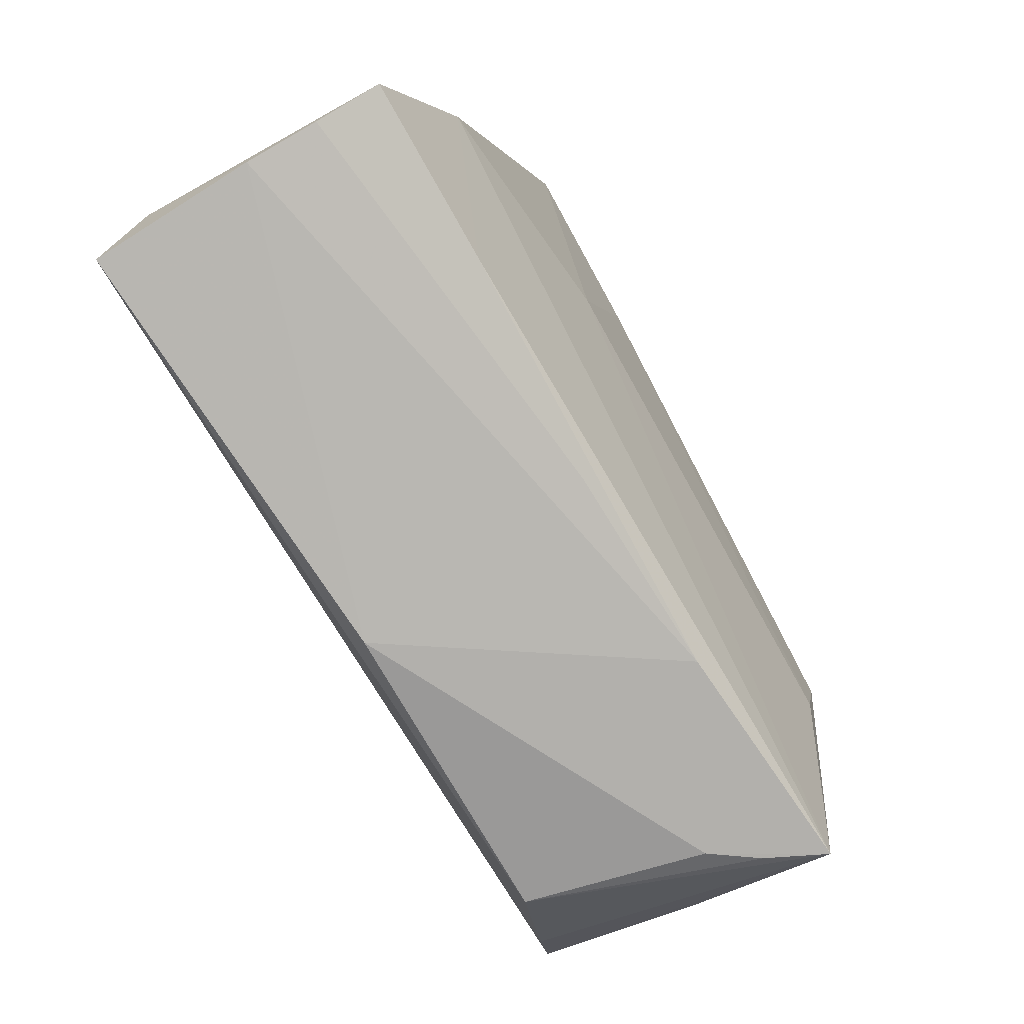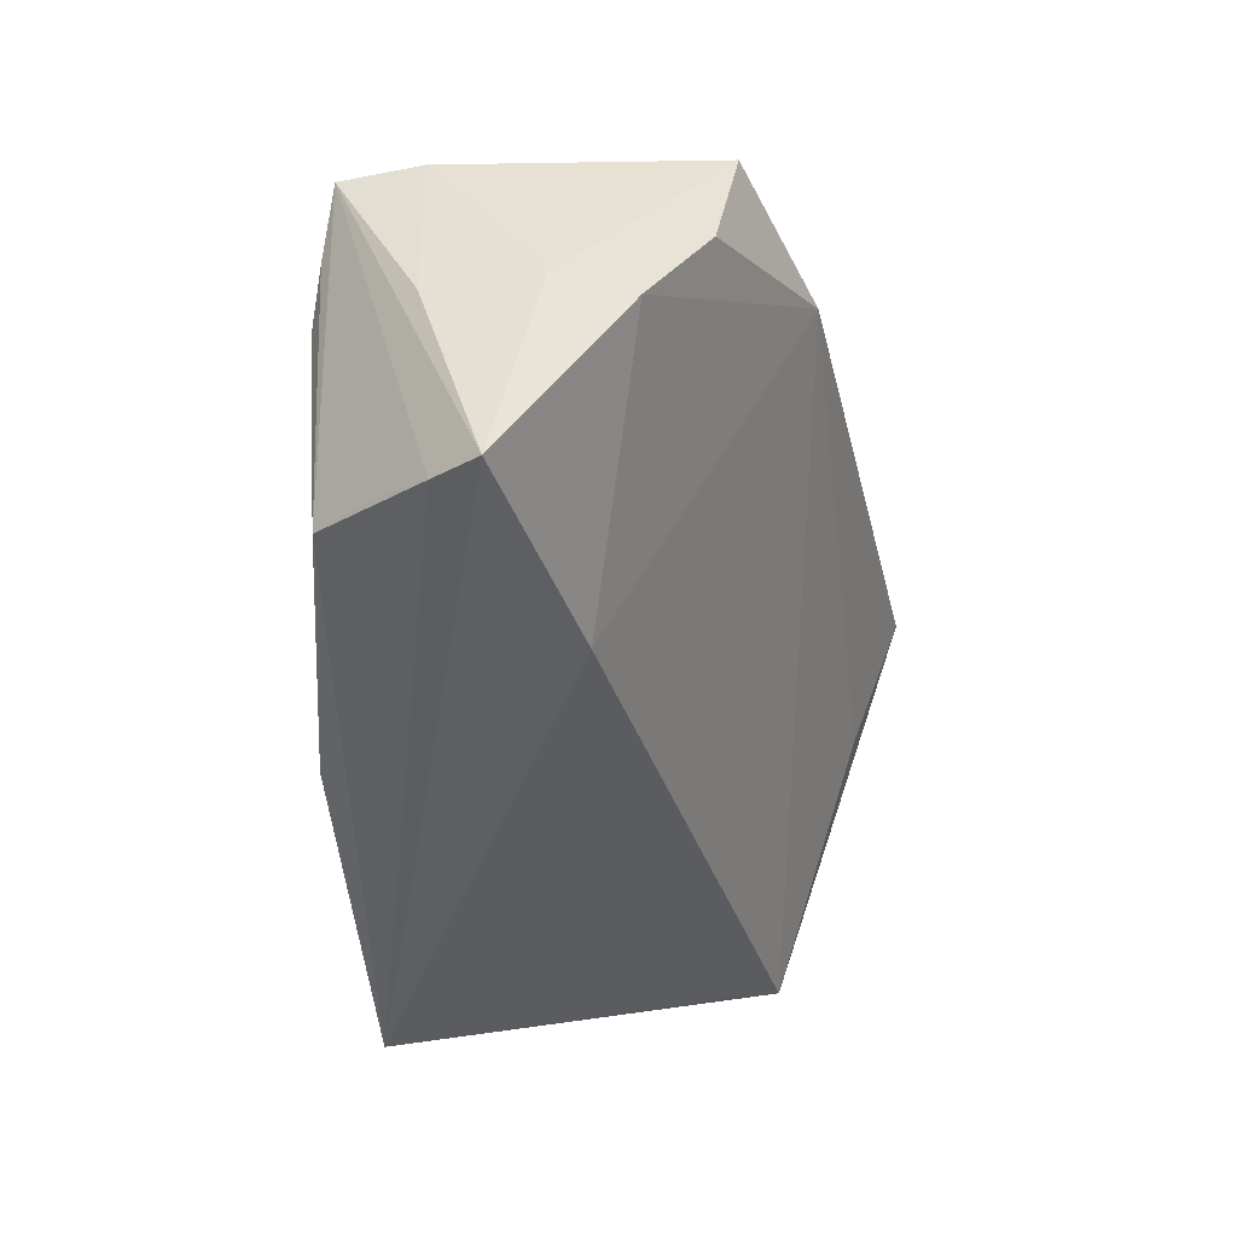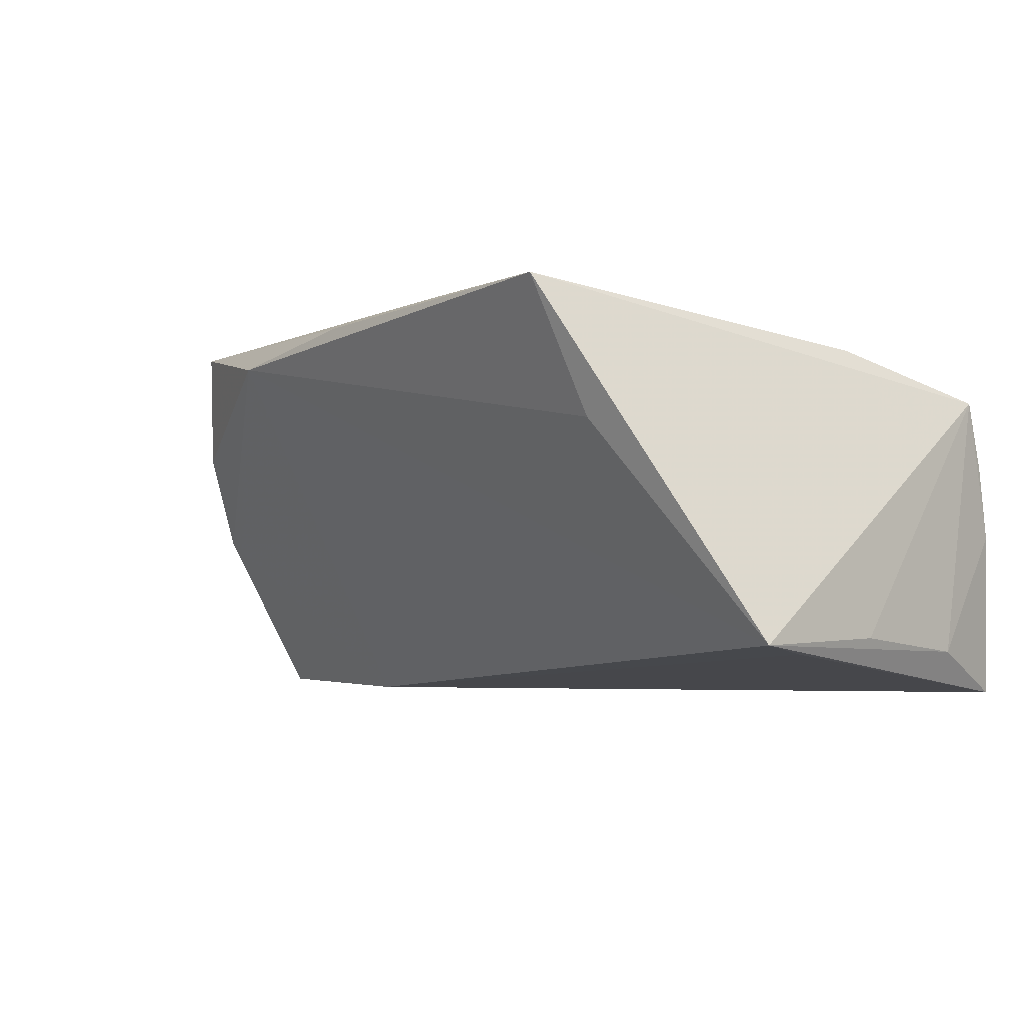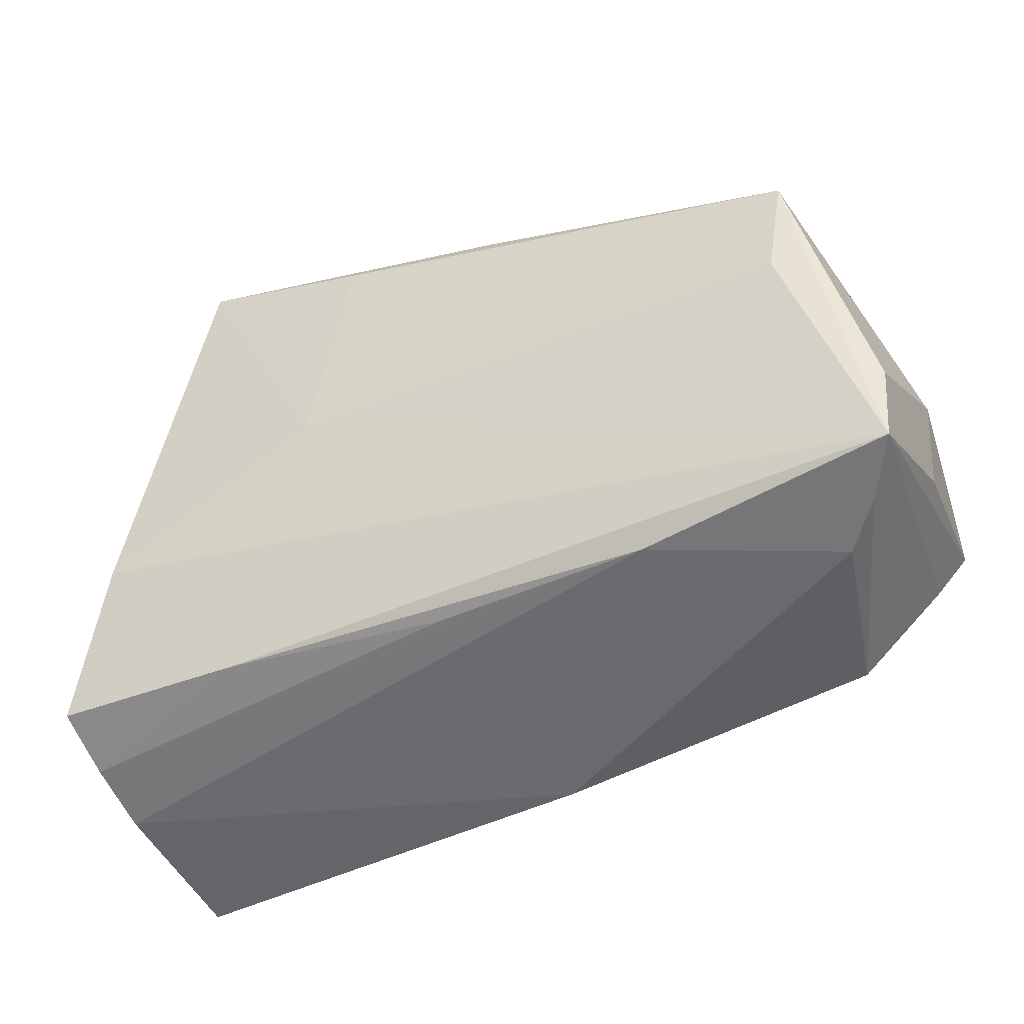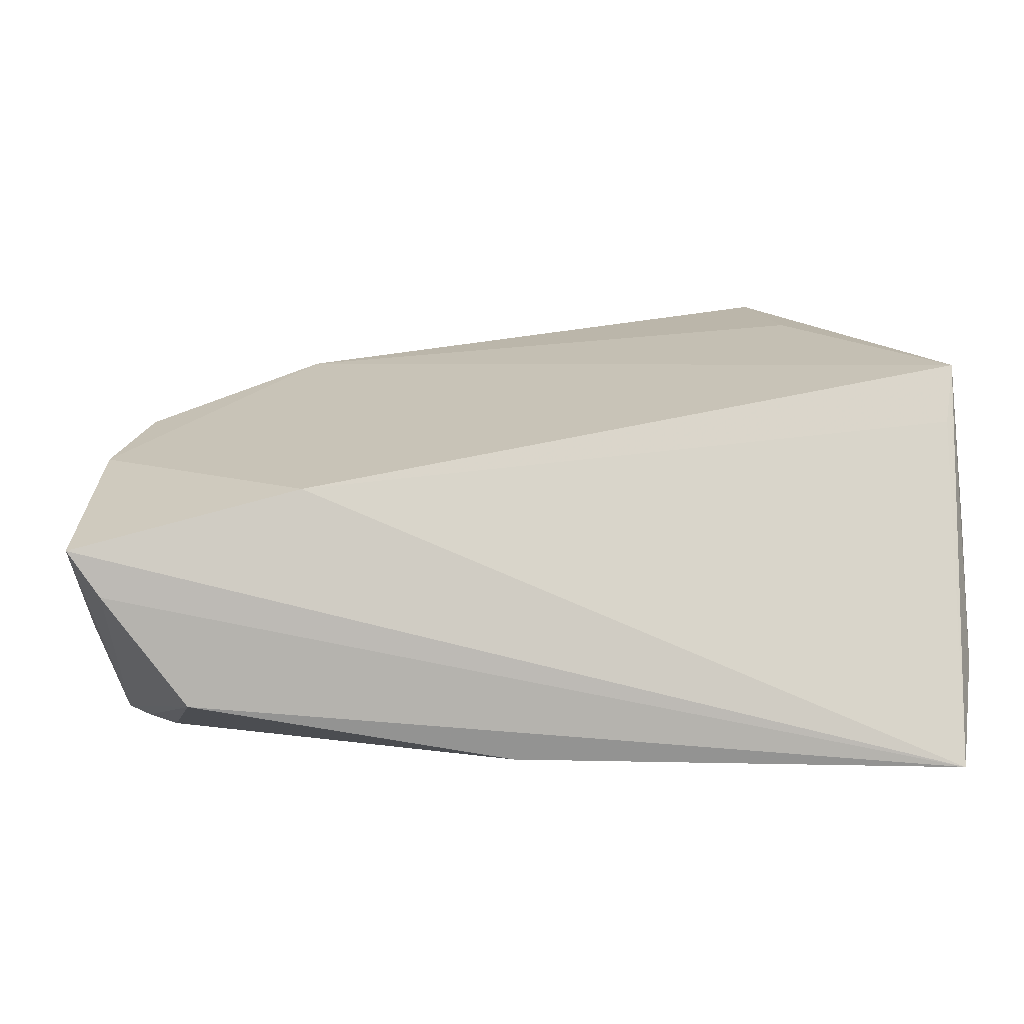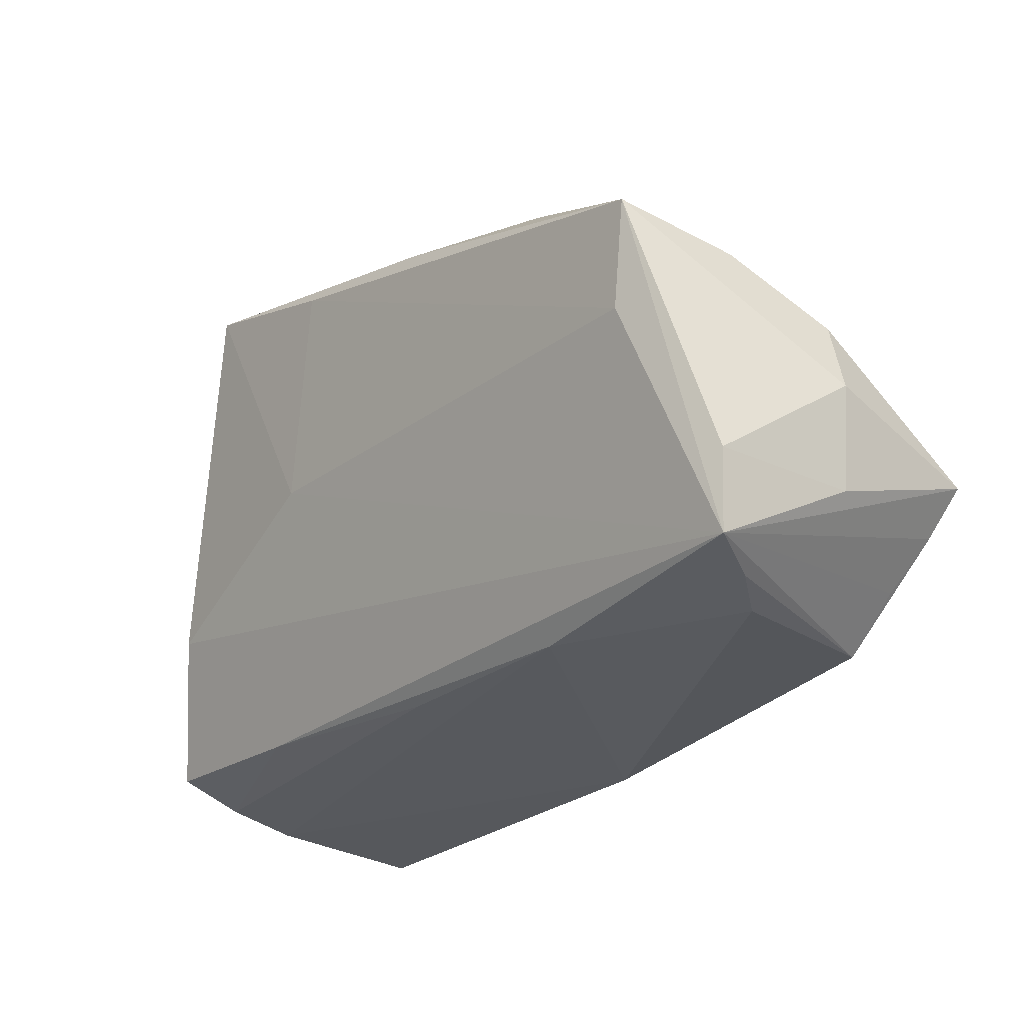
<metadata>
{"format":"obj","ext":"obj","renderer":"f3d","projection":"perspective","resolution":1024,"background":"white","views":[{"elev":-79.3,"azim":-61.6,"up":"+Y"},{"elev":-38.8,"azim":94.5,"up":"+Z"},{"elev":-3.8,"azim":-136.8,"up":"+Z"},{"elev":-46.5,"azim":22.9,"up":"+Y"},{"elev":-7.9,"azim":179.1,"up":"+Y"},{"elev":-24.0,"azim":48.9,"up":"+Y"}]}
</metadata>
<code>
v -0.05161 0.0147 -0.01976
v 0.02618 -0.02343 0.01393
v -0.05283 -0.02727 -0.00436
v 0.06074 0.003233 -0.001798
v 0.04846 0.009421 0.02355
v 0.03002 0.005003 -0.02504
v 0.05903 -0.002692 -0.02429
v 0.0577 -0.01987 0.01706
v 0.05795 0.01229 -0.002772
v -0.0007982 -0.02373 0.0123
v -0.05354 -0.02216 0.01327
v -0.05354 0.002311 -0.01781
v -0.05354 -0.0158 -0.01955
v -0.04611 -0.004271 0.01919
v -0.03494 0.03376 0.008306
v 0.05006 -0.01472 -0.02092
v 0.05876 -0.01012 0.0177
v -0.03004 -0.02257 0.01381
v 0.03204 0.03057 0.02059
v -0.009911 0.03506 0.0253
v 0.04895 -0.02287 0.003302
v 0.0535 -0.02148 0.009287
v -0.0531 -0.02527 0.00487
v -0.05268 0.02227 -0.01867
v 0.05956 -0.009914 -0.001862
v -0.03197 0.04049 0.02509
v 0.05103 0.02244 0.02457
v 0.01067 0.03326 0.0239
v 0.003637 -0.02815 -0.02015
v -0.05138 -0.02915 -0.02504
v -0.01663 0.008661 0.02265
v 0.05389 0.01968 0.009483
v 0.05487 -0.008361 -0.0232
v 0.04425 -0.02167 -0.01994
f 11 26 24
f 1 30 24
f 24 30 13
f 18 11 23
f 26 11 14
f 14 11 18
f 8 7 25
f 8 14 18
f 24 26 15
f 6 9 7
f 6 1 24
f 6 7 30
f 30 1 6
f 25 7 4
f 7 9 4
f 12 11 24
f 24 13 12
f 12 13 11
f 11 13 3
f 3 23 11
f 3 13 30
f 27 4 9
f 30 7 33
f 33 34 30
f 7 8 33
f 30 34 29
f 29 34 21
f 29 3 30
f 22 8 21
f 21 34 22
f 22 34 8
f 23 3 2
f 2 8 18
f 21 8 2
f 2 29 21
f 3 29 2
f 19 15 26
f 24 15 19
f 19 6 24
f 9 6 19
f 8 27 5
f 17 27 8
f 4 27 17
f 17 8 25
f 25 4 17
f 8 34 16
f 16 33 8
f 34 33 16
f 18 23 10
f 10 2 18
f 23 2 10
f 28 19 26
f 27 19 28
f 32 27 9
f 9 19 32
f 32 19 27
f 20 5 27
f 20 28 26
f 27 28 20
f 14 8 31
f 8 5 31
f 5 20 31
f 26 14 31
f 31 20 26

</code>
